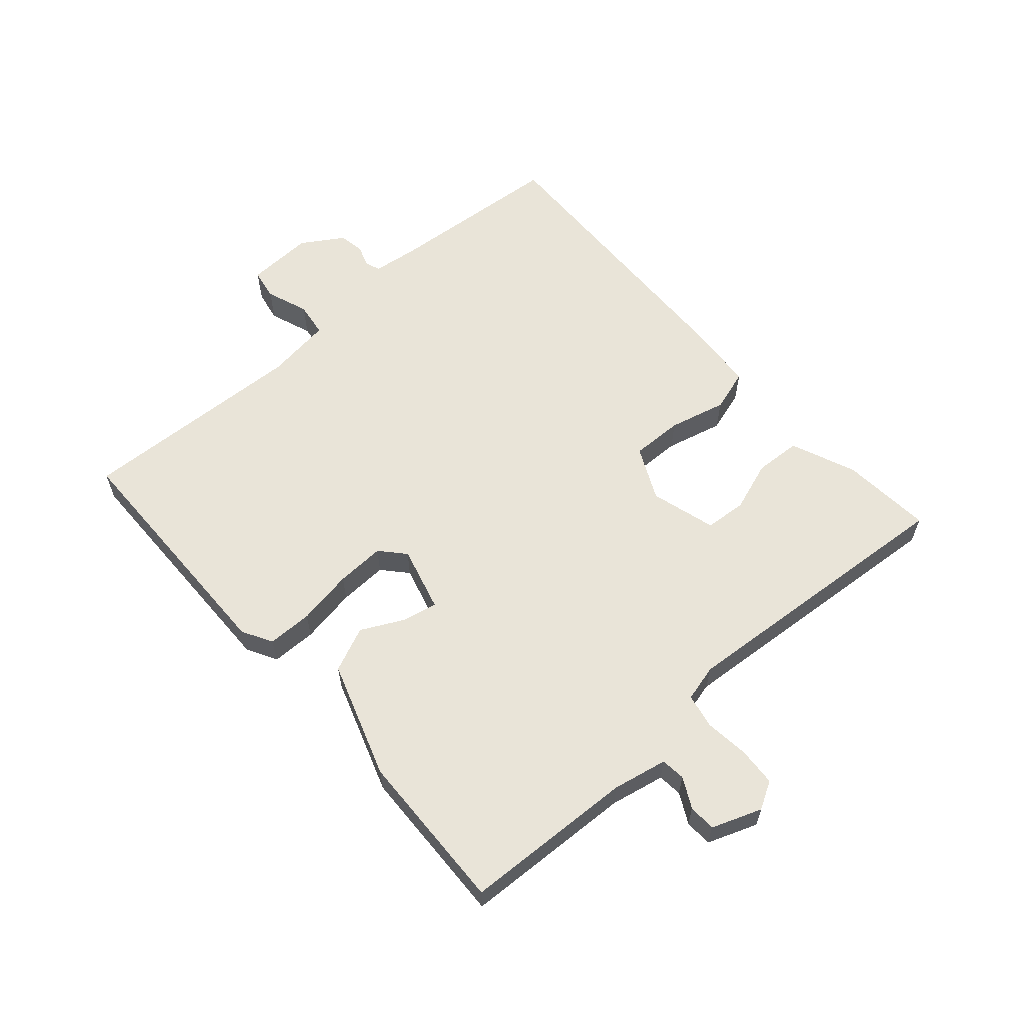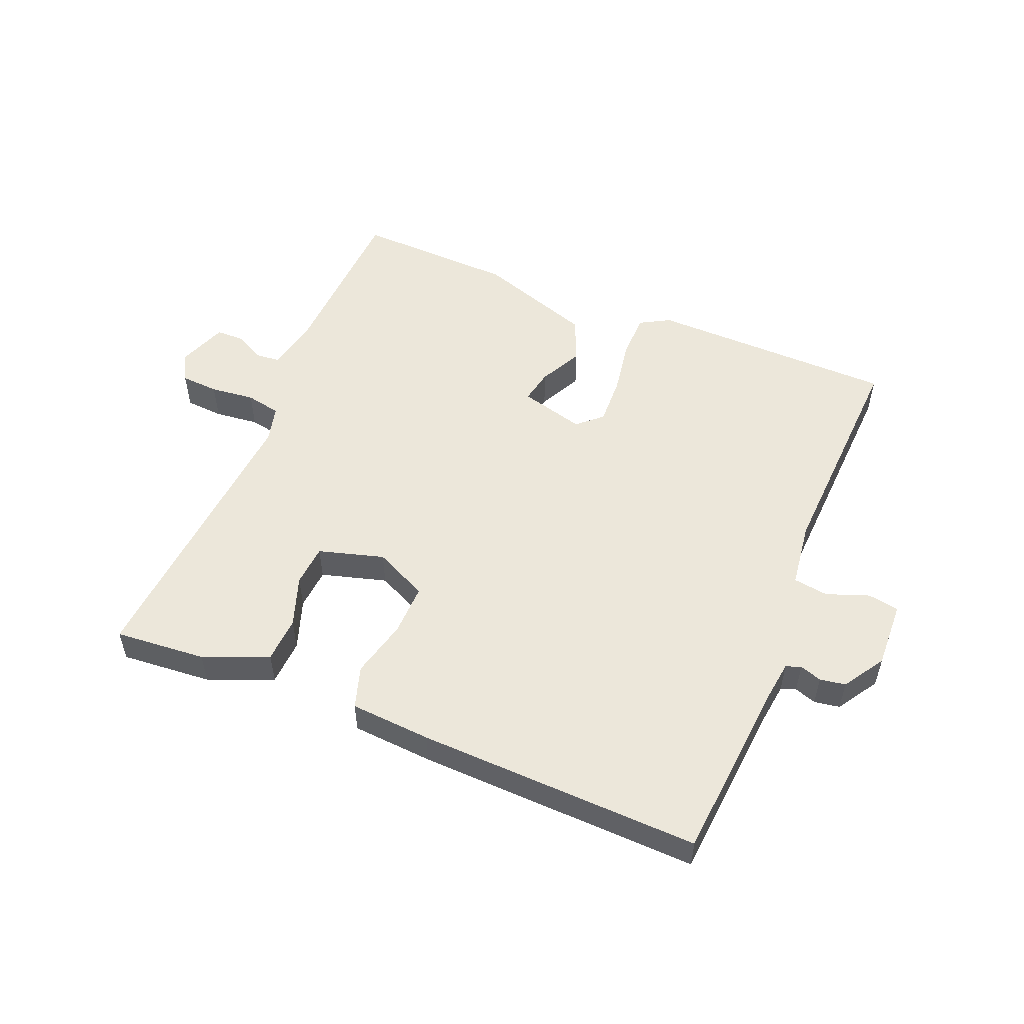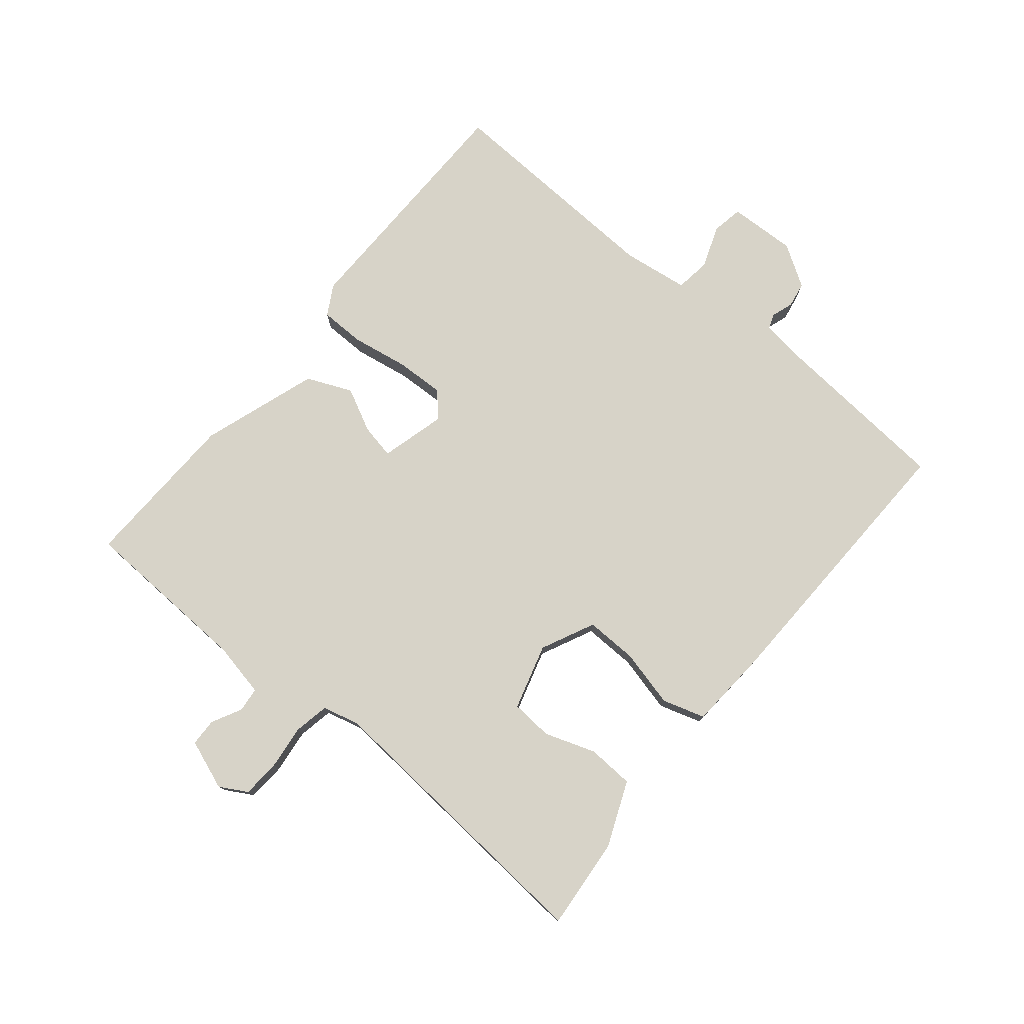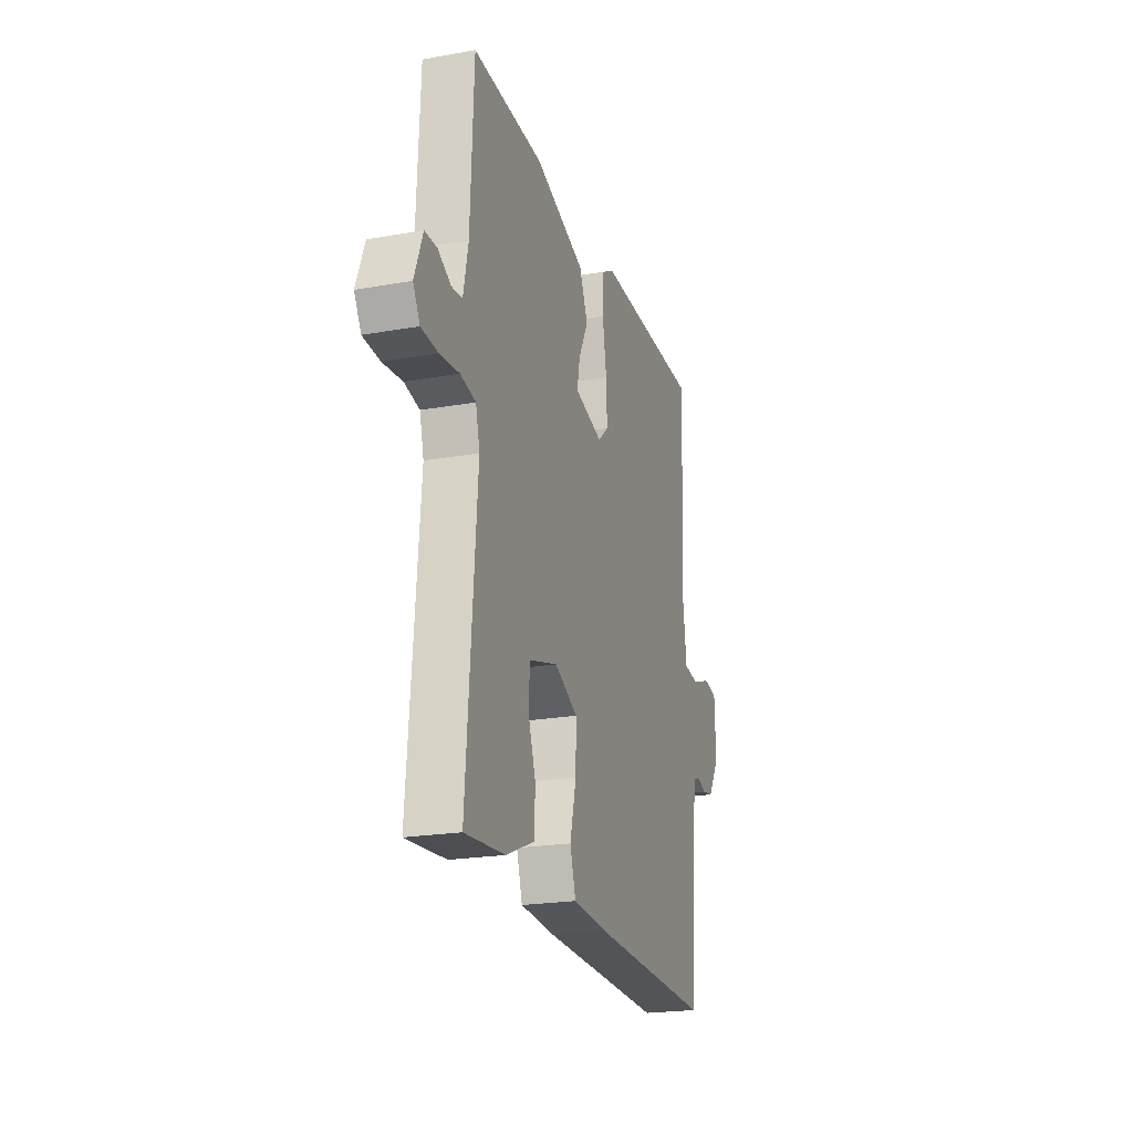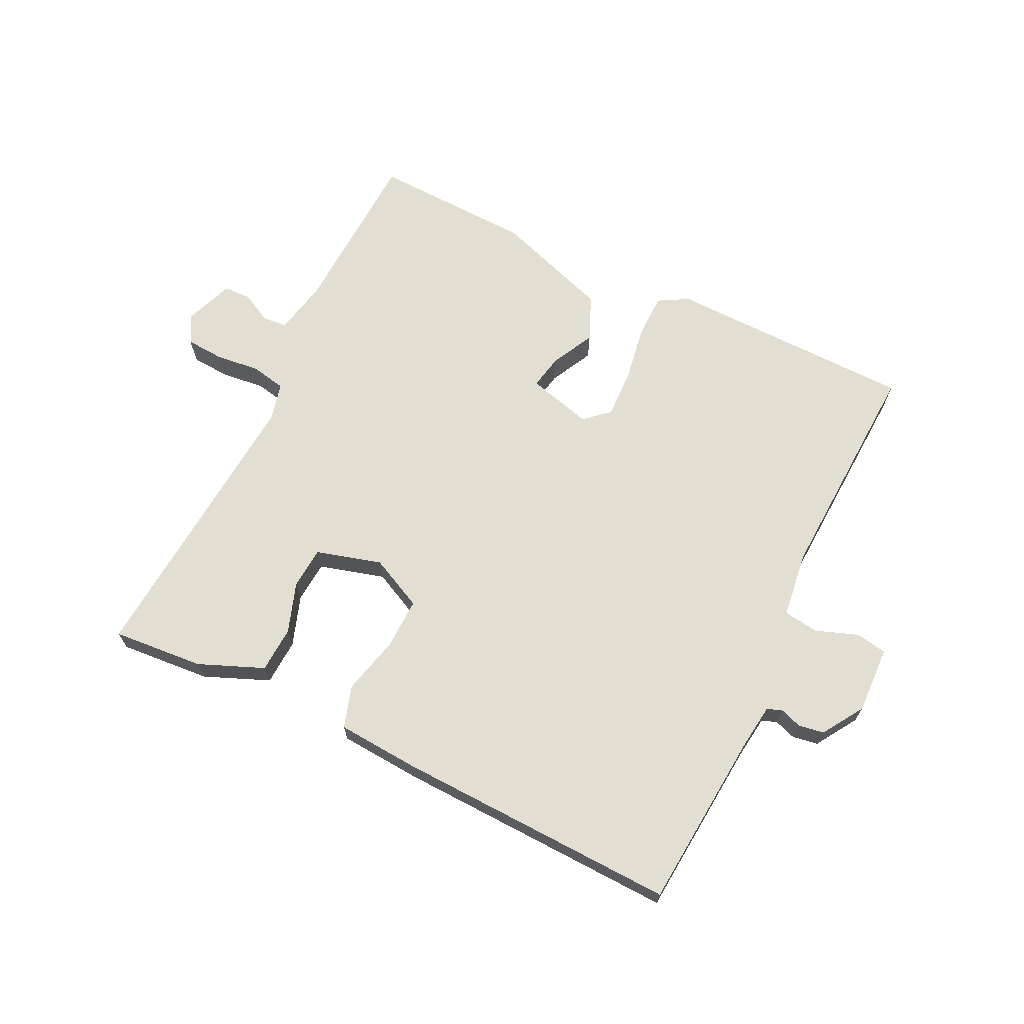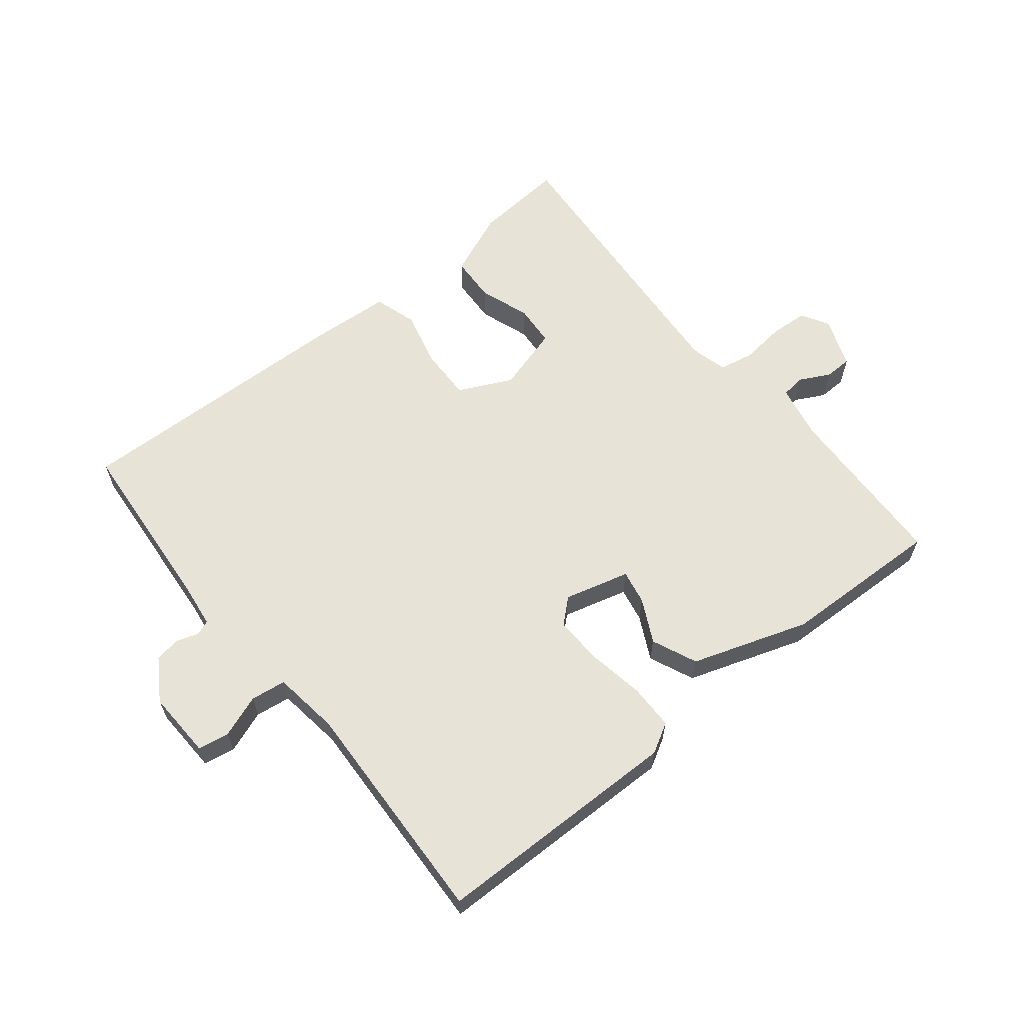
<metadata>
{"format":"obj","ext":"obj","renderer":"f3d","projection":"perspective","resolution":1024,"background":"white","views":[{"elev":60.5,"azim":48.6,"up":"+Y"},{"elev":53.1,"azim":-157.6,"up":"+Y"},{"elev":77.2,"azim":129.4,"up":"+Y"},{"elev":-21.8,"azim":107.3,"up":"+Z"},{"elev":67.7,"azim":-154.0,"up":"+Y"},{"elev":61.8,"azim":-39.0,"up":"+Y"}]}
</metadata>
<code>
v -0.5 0.07 0.5
v -0.103 0.07 0.506
v -0.055 0.07 0.479
v -0.054 0.07 0.407
v -0.069 0.07 0.317
v -0.072 0.07 0.239
v -0.033 0.07 0.204
v 0.071 0.07 0.232
v 0.06 0.07 0.287
v 0.025 0.07 0.356
v 0.056 0.07 0.428
v 0.242 0.07 0.491
v 0.5 0.07 0.5
v 0.512 0.07 0.225
v 0.53 0.07 0.138
v 0.569 0.07 0.134
v 0.617 0.07 0.159
v 0.661 0.07 0.158
v 0.691 0.07 0.078
v 0.666 0.07 0.034
v 0.605 0.07 0.03
v 0.534 0.07 0.038
v 0.478 0.07 0.027
v 0.463 0.07 -0.032
v 0.5 0.07 -0.5
v 0.354 0.07 -0.488
v 0.25 0.07 -0.445
v 0.246 0.07 -0.371
v 0.274 0.07 -0.29
v 0.269 0.07 -0.223
v 0.164 0.07 -0.193
v 0.079 0.07 -0.234
v 0.081 0.07 -0.317
v 0.104 0.07 -0.409
v 0.083 0.07 -0.477
v -0.047 0.07 -0.486
v -0.5 0.07 -0.5
v -0.524 0.07 -0.212
v -0.533 0.07 -0.142
v -0.557 0.07 -0.133
v -0.592 0.07 -0.145
v -0.633 0.07 -0.138
v -0.675 0.07 -0.072
v -0.671 0.07 0.036
v -0.621 0.07 0.045
v -0.553 0.07 0.02
v -0.497 0.07 0.028
v -0.483 0.07 0.134
v -0.5 0 0.5
v -0.103 0 0.506
v -0.055 0 0.479
v -0.054 0 0.407
v -0.069 0 0.317
v -0.072 0 0.239
v -0.033 0 0.204
v 0.071 0 0.232
v 0.06 0 0.287
v 0.025 0 0.356
v 0.056 0 0.428
v 0.242 0 0.491
v 0.5 0 0.5
v 0.512 0 0.225
v 0.53 0 0.138
v 0.569 0 0.134
v 0.617 0 0.159
v 0.661 0 0.158
v 0.691 0 0.078
v 0.666 0 0.034
v 0.605 0 0.03
v 0.534 0 0.038
v 0.478 0 0.027
v 0.463 0 -0.032
v 0.5 0 -0.5
v 0.354 0 -0.488
v 0.25 0 -0.445
v 0.246 0 -0.371
v 0.274 0 -0.29
v 0.269 0 -0.223
v 0.164 0 -0.193
v 0.079 0 -0.234
v 0.081 0 -0.317
v 0.104 0 -0.409
v 0.083 0 -0.477
v -0.047 0 -0.486
v -0.5 0 -0.5
v -0.524 0 -0.212
v -0.533 0 -0.142
v -0.557 0 -0.133
v -0.592 0 -0.145
v -0.633 0 -0.138
v -0.675 0 -0.072
v -0.671 0 0.036
v -0.621 0 0.045
v -0.553 0 0.02
v -0.497 0 0.028
v -0.483 0 0.134
f 44 45 46
f 43 44 46
f 42 43 46
f 41 42 46
f 40 41 46
f 39 40 46 47
f 38 39 47
f 38 47 48
f 37 38 48
f 36 37 48
f 35 36 48
f 34 35 48
f 33 34 48
f 27 28 29
f 26 27 29
f 25 26 29
f 24 25 29
f 23 24 29 30
f 20 21 22
f 19 20 22
f 18 19 22
f 17 18 22
f 16 17 22
f 15 16 22 23
f 23 30 31
f 15 23 31
f 14 15 31
f 12 13 14
f 11 12 14
f 10 11 14
f 9 10 14
f 3 4 5
f 2 3 5
f 1 2 5
f 48 1 5
f 48 5 6
f 48 6 7
f 33 48 7
f 32 33 7
f 31 32 7 8
f 8 9 14 31
f 94 93 92
f 94 92 91
f 94 91 90
f 94 90 89
f 94 89 88
f 95 94 88 87
f 95 87 86
f 96 95 86
f 96 86 85
f 96 85 84
f 96 84 83
f 96 83 82
f 96 82 81
f 77 76 75
f 77 75 74
f 77 74 73
f 77 73 72
f 78 77 72 71
f 70 69 68
f 70 68 67
f 70 67 66
f 70 66 65
f 70 65 64
f 71 70 64 63
f 79 78 71
f 79 71 63
f 79 63 62
f 62 61 60
f 62 60 59
f 62 59 58
f 62 58 57
f 53 52 51
f 53 51 50
f 53 50 49
f 53 49 96
f 54 53 96
f 55 54 96
f 55 96 81
f 55 81 80
f 56 55 80 79
f 79 62 57 56
f 1 49 50 2
f 2 50 51 3
f 3 51 52 4
f 4 52 53 5
f 5 53 54 6
f 6 54 55 7
f 7 55 56 8
f 8 56 57 9
f 9 57 58 10
f 10 58 59 11
f 11 59 60 12
f 12 60 61 13
f 13 61 62 14
f 14 62 63 15
f 15 63 64 16
f 16 64 65 17
f 17 65 66 18
f 18 66 67 19
f 19 67 68 20
f 20 68 69 21
f 21 69 70 22
f 22 70 71 23
f 23 71 72 24
f 24 72 73 25
f 25 73 74 26
f 26 74 75 27
f 27 75 76 28
f 28 76 77 29
f 29 77 78 30
f 30 78 79 31
f 31 79 80 32
f 32 80 81 33
f 33 81 82 34
f 34 82 83 35
f 35 83 84 36
f 36 84 85 37
f 37 85 86 38
f 38 86 87 39
f 39 87 88 40
f 40 88 89 41
f 41 89 90 42
f 42 90 91 43
f 43 91 92 44
f 44 92 93 45
f 45 93 94 46
f 46 94 95 47
f 47 95 96 48
f 48 96 49 1

</code>
